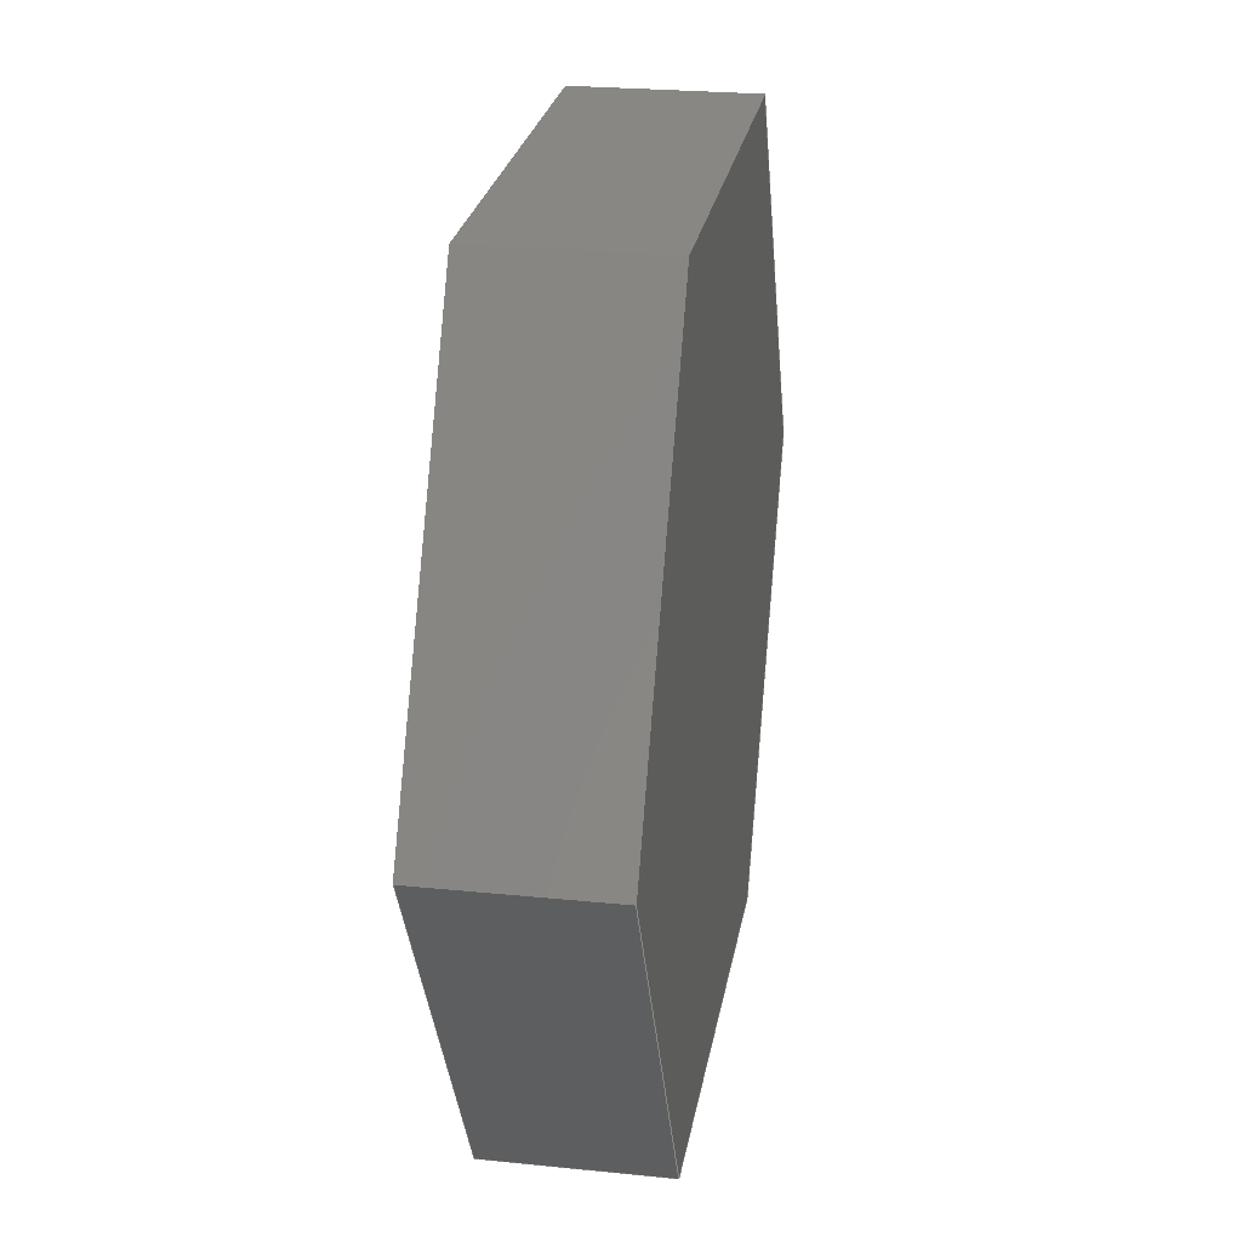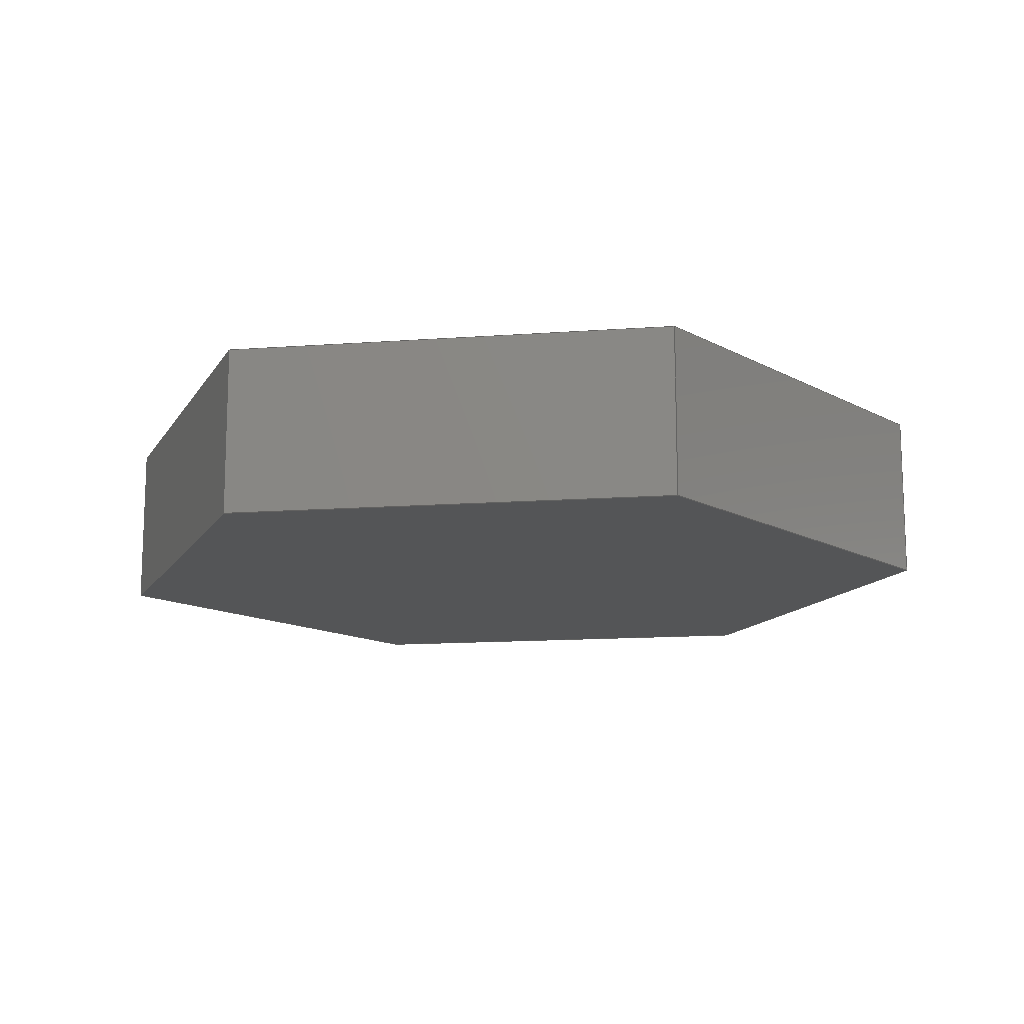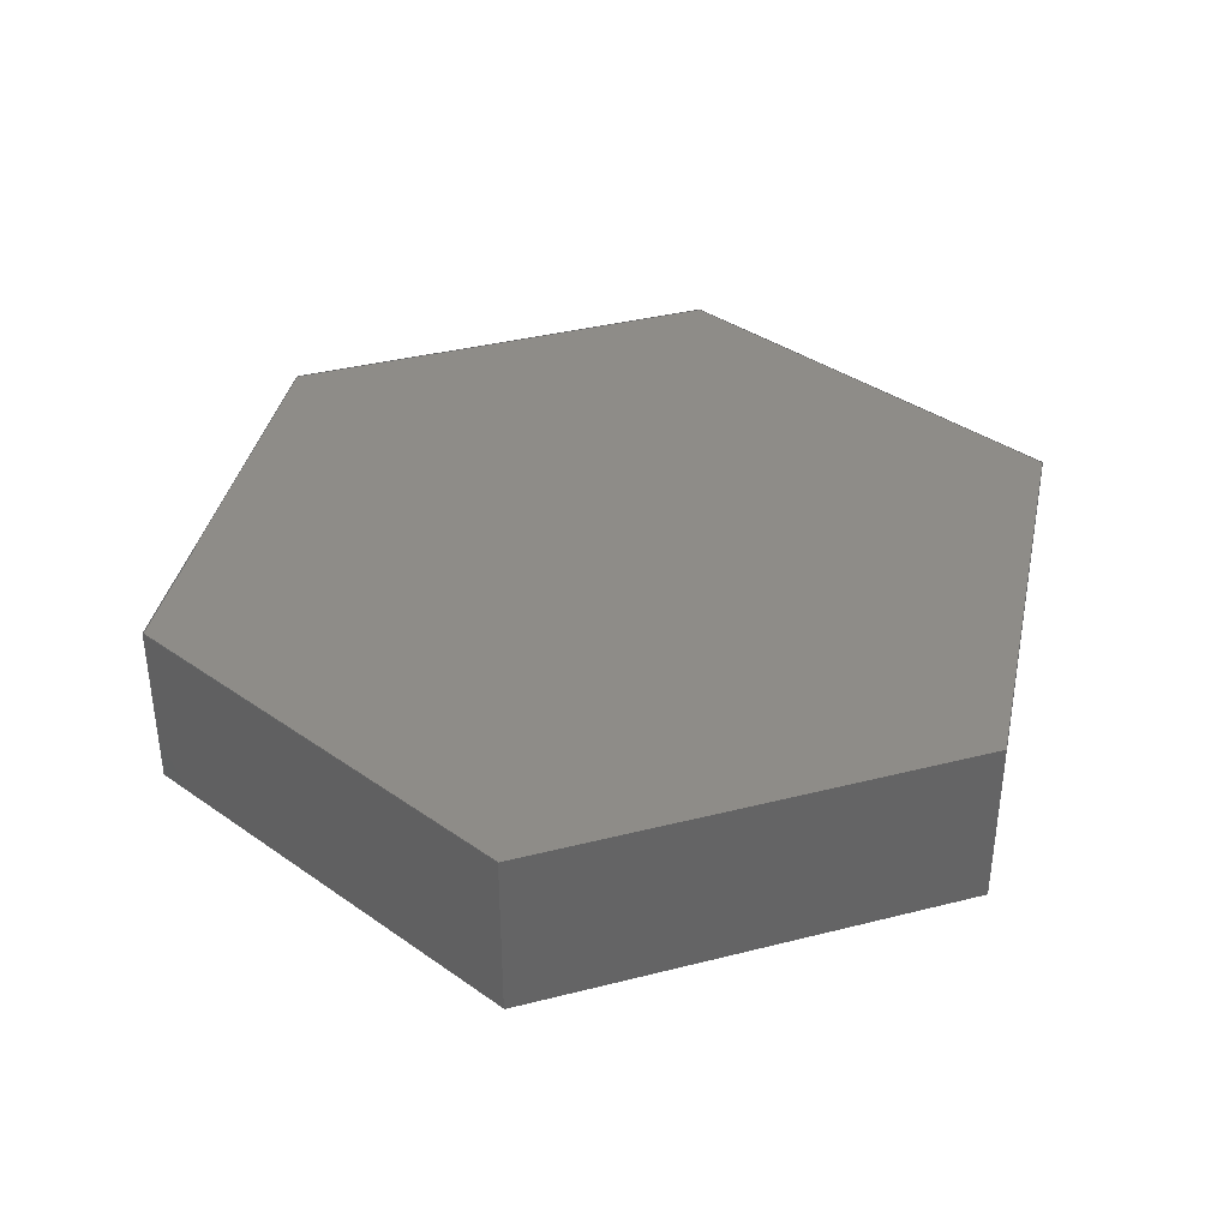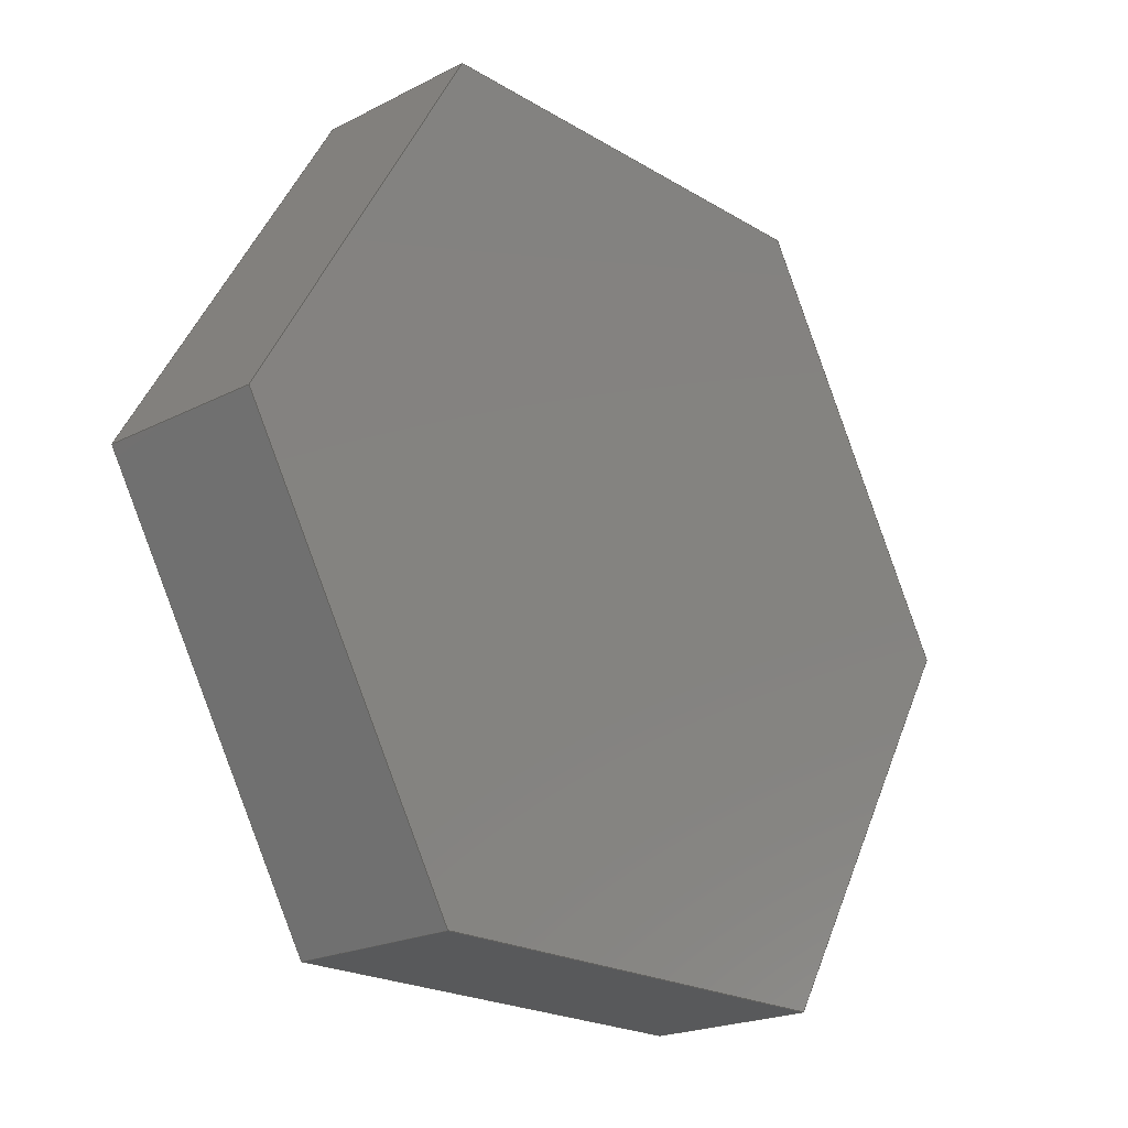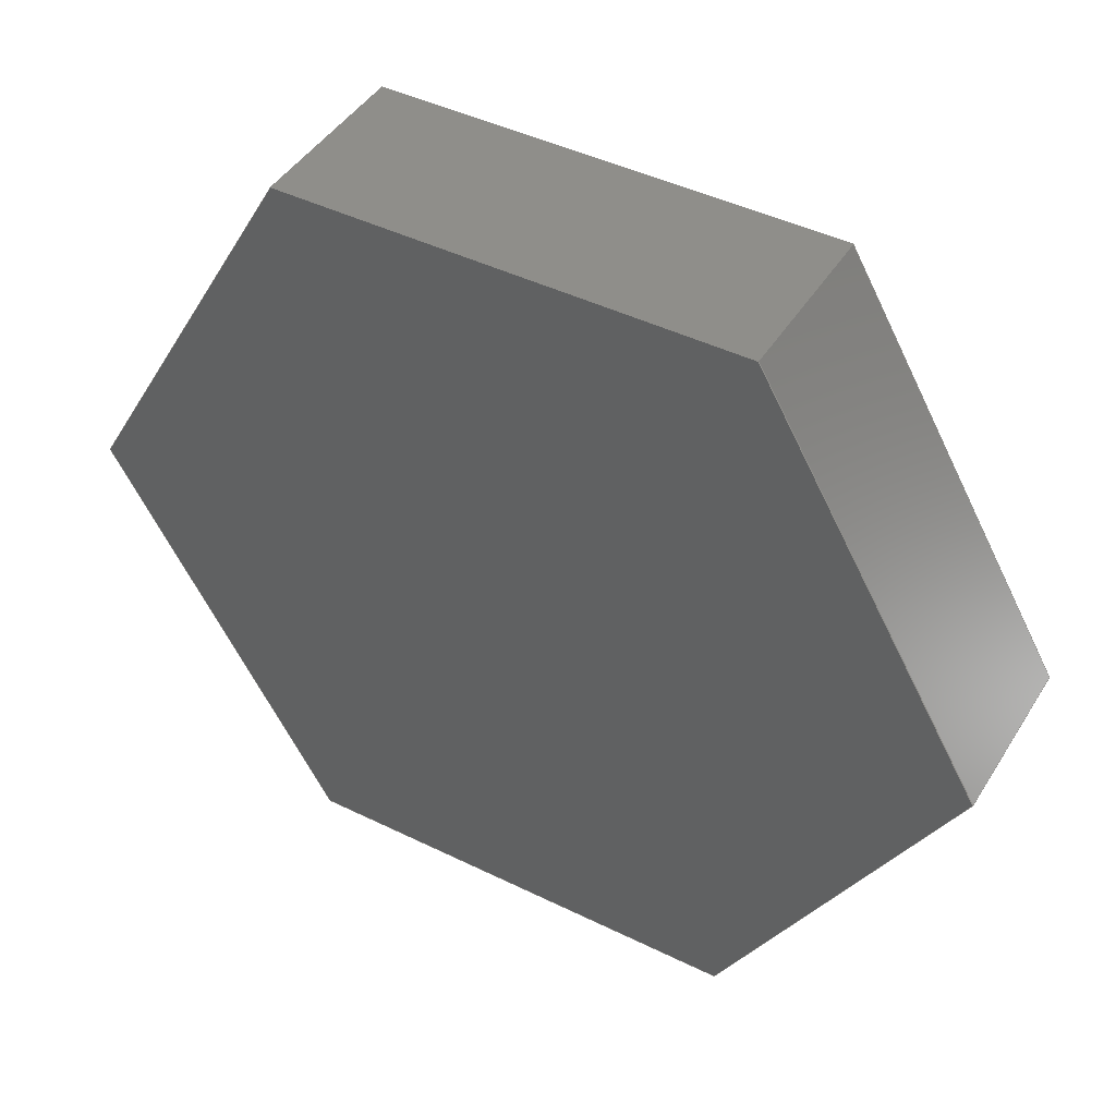
<metadata>
{"format":"step","ext":"step","renderer":"f3d","projection":"perspective","resolution":1024,"background":"white","views":[{"elev":25.0,"azim":-80.6,"up":"+Z"},{"elev":-13.5,"azim":69.4,"up":"+Y"},{"elev":37.5,"azim":-18.0,"up":"+Y"},{"elev":-20.9,"azim":132.7,"up":"+Z"},{"elev":44.2,"azim":29.9,"up":"+Z"}]}
</metadata>
<code>
ISO-10303-21;
DATA;
#1 = APPLICATION_PROTOCOL_DEFINITION('committee draft',
  'automotive_design',1997,#2);
#2 = APPLICATION_CONTEXT(
  'core data for automotive mechanical design processes');
#3 = SHAPE_DEFINITION_REPRESENTATION(#4,#10);
#4 = PRODUCT_DEFINITION_SHAPE('','',#5);
#5 = PRODUCT_DEFINITION('design','',#6,#9);
#6 = PRODUCT_DEFINITION_FORMATION('','',#7);
#7 = PRODUCT('Pad001','Pad001','',(#8));
#8 = MECHANICAL_CONTEXT('',#2,'mechanical');
#9 = PRODUCT_DEFINITION_CONTEXT('part definition',#2,'design');
#10 = ADVANCED_BREP_SHAPE_REPRESENTATION('',(#11,#15),#231);
#11 = AXIS2_PLACEMENT_3D('',#12,#13,#14);
#12 = CARTESIAN_POINT('',(0,0,0));
#13 = DIRECTION('',(0,0,1));
#14 = DIRECTION('',(1,0,-0));
#15 = MANIFOLD_SOLID_BREP('',#16);
#16 = CLOSED_SHELL('',(#17,#57,#88,#119,#150,#181,#203,#217));
#17 = ADVANCED_FACE('',(#18),#52,.F.);
#18 = FACE_BOUND('',#19,.F.);
#19 = EDGE_LOOP('',(#20,#30,#38,#46));
#20 = ORIENTED_EDGE('',*,*,#21,.T.);
#21 = EDGE_CURVE('',#22,#24,#26,.T.);
#22 = VERTEX_POINT('',#23);
#23 = CARTESIAN_POINT('',(10.54,1.167e-16,
    0.1314));
#24 = VERTEX_POINT('',#25);
#25 = CARTESIAN_POINT('',(10.54,-2,0.1314));
#26 = LINE('',#27,#28);
#27 = CARTESIAN_POINT('',(10.54,1.167e-16,
    0.1314));
#28 = VECTOR('',#29,1);
#29 = DIRECTION('',(0,-1,6.661e-16));
#30 = ORIENTED_EDGE('',*,*,#31,.T.);
#31 = EDGE_CURVE('',#24,#32,#34,.T.);
#32 = VERTEX_POINT('',#33);
#33 = CARTESIAN_POINT('',(13.19,-2,4.724));
#34 = LINE('',#35,#36);
#35 = CARTESIAN_POINT('',(10.54,-2,0.1314));
#36 = VECTOR('',#37,1);
#37 = DIRECTION('',(0.5,7.692e-16,0.866));
#38 = ORIENTED_EDGE('',*,*,#39,.F.);
#39 = EDGE_CURVE('',#40,#32,#42,.T.);
#40 = VERTEX_POINT('',#41);
#41 = CARTESIAN_POINT('',(13.19,4.196e-15,
    4.724));
#42 = LINE('',#43,#44);
#43 = CARTESIAN_POINT('',(13.19,4.196e-15,
    4.724));
#44 = VECTOR('',#45,1);
#45 = DIRECTION('',(0,-1,6.661e-16));
#46 = ORIENTED_EDGE('',*,*,#47,.F.);
#47 = EDGE_CURVE('',#22,#40,#48,.T.);
#48 = LINE('',#49,#50);
#49 = CARTESIAN_POINT('',(10.54,1.167e-16,
    0.1314));
#50 = VECTOR('',#51,1);
#51 = DIRECTION('',(0.5,7.692e-16,0.866));
#52 = PLANE('',#53);
#53 = AXIS2_PLACEMENT_3D('',#54,#55,#56);
#54 = CARTESIAN_POINT('',(10.54,1.167e-16,
    0.1314));
#55 = DIRECTION('',(-0.866,3.331e-16,0.5));
#56 = DIRECTION('',(0.5,7.692e-16,0.866));
#57 = ADVANCED_FACE('',(#58),#83,.F.);
#58 = FACE_BOUND('',#59,.F.);
#59 = EDGE_LOOP('',(#60,#61,#69,#77));
#60 = ORIENTED_EDGE('',*,*,#39,.T.);
#61 = ORIENTED_EDGE('',*,*,#62,.T.);
#62 = EDGE_CURVE('',#32,#63,#65,.T.);
#63 = VERTEX_POINT('',#64);
#64 = CARTESIAN_POINT('',(10.54,-2,9.317));
#65 = LINE('',#66,#67);
#66 = CARTESIAN_POINT('',(13.19,-2,4.724));
#67 = VECTOR('',#68,1);
#68 = DIRECTION('',(-0.5,7.692e-16,0.866));
#69 = ORIENTED_EDGE('',*,*,#70,.F.);
#70 = EDGE_CURVE('',#71,#63,#73,.T.);
#71 = VERTEX_POINT('',#72);
#72 = CARTESIAN_POINT('',(10.54,8.275e-15,
    9.317));
#73 = LINE('',#74,#75);
#74 = CARTESIAN_POINT('',(10.54,8.275e-15,
    9.317));
#75 = VECTOR('',#76,1);
#76 = DIRECTION('',(0,-1,6.661e-16));
#77 = ORIENTED_EDGE('',*,*,#78,.F.);
#78 = EDGE_CURVE('',#40,#71,#79,.T.);
#79 = LINE('',#80,#81);
#80 = CARTESIAN_POINT('',(13.19,4.196e-15,
    4.724));
#81 = VECTOR('',#82,1);
#82 = DIRECTION('',(-0.5,7.692e-16,0.866));
#83 = PLANE('',#84);
#84 = AXIS2_PLACEMENT_3D('',#85,#86,#87);
#85 = CARTESIAN_POINT('',(13.19,4.196e-15,
    4.724));
#86 = DIRECTION('',(-0.866,-3.331e-16,-0.5));
#87 = DIRECTION('',(-0.5,7.692e-16,0.866));
#88 = ADVANCED_FACE('',(#89),#114,.F.);
#89 = FACE_BOUND('',#90,.F.);
#90 = EDGE_LOOP('',(#91,#92,#100,#108));
#91 = ORIENTED_EDGE('',*,*,#70,.T.);
#92 = ORIENTED_EDGE('',*,*,#93,.T.);
#93 = EDGE_CURVE('',#63,#94,#96,.T.);
#94 = VERTEX_POINT('',#95);
#95 = CARTESIAN_POINT('',(5.235,-2,9.317));
#96 = LINE('',#97,#98);
#97 = CARTESIAN_POINT('',(10.54,-2,9.317));
#98 = VECTOR('',#99,1);
#99 = DIRECTION('',(-1,0,0));
#100 = ORIENTED_EDGE('',*,*,#101,.F.);
#101 = EDGE_CURVE('',#102,#94,#104,.T.);
#102 = VERTEX_POINT('',#103);
#103 = CARTESIAN_POINT('',(5.235,8.275e-15,
    9.317));
#104 = LINE('',#105,#106);
#105 = CARTESIAN_POINT('',(5.235,8.275e-15,
    9.317));
#106 = VECTOR('',#107,1);
#107 = DIRECTION('',(0,-1,6.661e-16));
#108 = ORIENTED_EDGE('',*,*,#109,.F.);
#109 = EDGE_CURVE('',#71,#102,#110,.T.);
#110 = LINE('',#111,#112);
#111 = CARTESIAN_POINT('',(10.54,8.275e-15,
    9.317));
#112 = VECTOR('',#113,1);
#113 = DIRECTION('',(-1,0,0));
#114 = PLANE('',#115);
#115 = AXIS2_PLACEMENT_3D('',#116,#117,#118);
#116 = CARTESIAN_POINT('',(10.54,8.275e-15,
    9.317));
#117 = DIRECTION('',(0,-6.661e-16,-1));
#118 = DIRECTION('',(-1,0,0));
#119 = ADVANCED_FACE('',(#120),#145,.F.);
#120 = FACE_BOUND('',#121,.F.);
#121 = EDGE_LOOP('',(#122,#123,#131,#139));
#122 = ORIENTED_EDGE('',*,*,#101,.T.);
#123 = ORIENTED_EDGE('',*,*,#124,.T.);
#124 = EDGE_CURVE('',#94,#125,#127,.T.);
#125 = VERTEX_POINT('',#126);
#126 = CARTESIAN_POINT('',(2.583,-2,4.724));
#127 = LINE('',#128,#129);
#128 = CARTESIAN_POINT('',(5.235,-2,9.317));
#129 = VECTOR('',#130,1);
#130 = DIRECTION('',(-0.5,-7.692e-16,-0.866));
#131 = ORIENTED_EDGE('',*,*,#132,.F.);
#132 = EDGE_CURVE('',#133,#125,#135,.T.);
#133 = VERTEX_POINT('',#134);
#134 = CARTESIAN_POINT('',(2.583,4.196e-15,
    4.724));
#135 = LINE('',#136,#137);
#136 = CARTESIAN_POINT('',(2.583,4.196e-15,
    4.724));
#137 = VECTOR('',#138,1);
#138 = DIRECTION('',(0,-1,6.661e-16));
#139 = ORIENTED_EDGE('',*,*,#140,.F.);
#140 = EDGE_CURVE('',#102,#133,#141,.T.);
#141 = LINE('',#142,#143);
#142 = CARTESIAN_POINT('',(5.235,8.275e-15,
    9.317));
#143 = VECTOR('',#144,1);
#144 = DIRECTION('',(-0.5,-7.692e-16,-0.866));
#145 = PLANE('',#146);
#146 = AXIS2_PLACEMENT_3D('',#147,#148,#149);
#147 = CARTESIAN_POINT('',(5.235,8.275e-15,
    9.317));
#148 = DIRECTION('',(0.866,-3.331e-16,-0.5));
#149 = DIRECTION('',(-0.5,-7.692e-16,-0.866));
#150 = ADVANCED_FACE('',(#151),#176,.F.);
#151 = FACE_BOUND('',#152,.F.);
#152 = EDGE_LOOP('',(#153,#154,#162,#170));
#153 = ORIENTED_EDGE('',*,*,#132,.T.);
#154 = ORIENTED_EDGE('',*,*,#155,.T.);
#155 = EDGE_CURVE('',#125,#156,#158,.T.);
#156 = VERTEX_POINT('',#157);
#157 = CARTESIAN_POINT('',(5.235,-2,0.1314));
#158 = LINE('',#159,#160);
#159 = CARTESIAN_POINT('',(2.583,-2,4.724));
#160 = VECTOR('',#161,1);
#161 = DIRECTION('',(0.5,-7.692e-16,-0.866));
#162 = ORIENTED_EDGE('',*,*,#163,.F.);
#163 = EDGE_CURVE('',#164,#156,#166,.T.);
#164 = VERTEX_POINT('',#165);
#165 = CARTESIAN_POINT('',(5.235,1.167e-16,
    0.1314));
#166 = LINE('',#167,#168);
#167 = CARTESIAN_POINT('',(5.235,1.167e-16,
    0.1314));
#168 = VECTOR('',#169,1);
#169 = DIRECTION('',(0,-1,6.661e-16));
#170 = ORIENTED_EDGE('',*,*,#171,.F.);
#171 = EDGE_CURVE('',#133,#164,#172,.T.);
#172 = LINE('',#173,#174);
#173 = CARTESIAN_POINT('',(2.583,4.196e-15,
    4.724));
#174 = VECTOR('',#175,1);
#175 = DIRECTION('',(0.5,-7.692e-16,-0.866));
#176 = PLANE('',#177);
#177 = AXIS2_PLACEMENT_3D('',#178,#179,#180);
#178 = CARTESIAN_POINT('',(2.583,4.196e-15,
    4.724));
#179 = DIRECTION('',(0.866,3.331e-16,0.5));
#180 = DIRECTION('',(0.5,-7.692e-16,-0.866));
#181 = ADVANCED_FACE('',(#182),#198,.F.);
#182 = FACE_BOUND('',#183,.F.);
#183 = EDGE_LOOP('',(#184,#185,#191,#192));
#184 = ORIENTED_EDGE('',*,*,#163,.T.);
#185 = ORIENTED_EDGE('',*,*,#186,.T.);
#186 = EDGE_CURVE('',#156,#24,#187,.T.);
#187 = LINE('',#188,#189);
#188 = CARTESIAN_POINT('',(5.235,-2,0.1314));
#189 = VECTOR('',#190,1);
#190 = DIRECTION('',(1,0,0));
#191 = ORIENTED_EDGE('',*,*,#21,.F.);
#192 = ORIENTED_EDGE('',*,*,#193,.F.);
#193 = EDGE_CURVE('',#164,#22,#194,.T.);
#194 = LINE('',#195,#196);
#195 = CARTESIAN_POINT('',(5.235,1.167e-16,
    0.1314));
#196 = VECTOR('',#197,1);
#197 = DIRECTION('',(1,0,0));
#198 = PLANE('',#199);
#199 = AXIS2_PLACEMENT_3D('',#200,#201,#202);
#200 = CARTESIAN_POINT('',(5.235,1.167e-16,
    0.1314));
#201 = DIRECTION('',(0,6.661e-16,1));
#202 = DIRECTION('',(1,0,0));
#203 = ADVANCED_FACE('',(#204),#212,.T.);
#204 = FACE_BOUND('',#205,.F.);
#205 = EDGE_LOOP('',(#206,#207,#208,#209,#210,#211));
#206 = ORIENTED_EDGE('',*,*,#47,.T.);
#207 = ORIENTED_EDGE('',*,*,#78,.T.);
#208 = ORIENTED_EDGE('',*,*,#109,.T.);
#209 = ORIENTED_EDGE('',*,*,#140,.T.);
#210 = ORIENTED_EDGE('',*,*,#171,.T.);
#211 = ORIENTED_EDGE('',*,*,#193,.T.);
#212 = PLANE('',#213);
#213 = AXIS2_PLACEMENT_3D('',#214,#215,#216);
#214 = CARTESIAN_POINT('',(10.54,1.167e-16,
    0.1314));
#215 = DIRECTION('',(0,1,-8.882e-16));
#216 = DIRECTION('',(0,8.882e-16,1));
#217 = ADVANCED_FACE('',(#218),#226,.F.);
#218 = FACE_BOUND('',#219,.T.);
#219 = EDGE_LOOP('',(#220,#221,#222,#223,#224,#225));
#220 = ORIENTED_EDGE('',*,*,#31,.T.);
#221 = ORIENTED_EDGE('',*,*,#62,.T.);
#222 = ORIENTED_EDGE('',*,*,#93,.T.);
#223 = ORIENTED_EDGE('',*,*,#124,.T.);
#224 = ORIENTED_EDGE('',*,*,#155,.T.);
#225 = ORIENTED_EDGE('',*,*,#186,.T.);
#226 = PLANE('',#227);
#227 = AXIS2_PLACEMENT_3D('',#228,#229,#230);
#228 = CARTESIAN_POINT('',(10.54,-2,0.1314));
#229 = DIRECTION('',(0,1,-8.882e-16));
#230 = DIRECTION('',(0,8.882e-16,1));
#231 = ( GEOMETRIC_REPRESENTATION_CONTEXT(3) 
GLOBAL_UNCERTAINTY_ASSIGNED_CONTEXT((#235)) GLOBAL_UNIT_ASSIGNED_CONTEXT
((#232,#233,#234)) REPRESENTATION_CONTEXT('Context #1',
  '3D Context with UNIT and UNCERTAINTY') );
#232 = ( LENGTH_UNIT() NAMED_UNIT(*) SI_UNIT(.MILLI.,.METRE.) );
#233 = ( NAMED_UNIT(*) PLANE_ANGLE_UNIT() SI_UNIT($,.RADIAN.) );
#234 = ( NAMED_UNIT(*) SI_UNIT($,.STERADIAN.) SOLID_ANGLE_UNIT() );
#235 = UNCERTAINTY_MEASURE_WITH_UNIT(LENGTH_MEASURE(1e-07),#232,
  'distance_accuracy_value','confusion accuracy');
#236 = PRODUCT_TYPE('part',$,(#7));
#237 = MECHANICAL_DESIGN_GEOMETRIC_PRESENTATION_REPRESENTATION('',(#238)
  ,#231);
#238 = STYLED_ITEM('color',(#239),#15);
#239 = PRESENTATION_STYLE_ASSIGNMENT((#240,#246));
#240 = SURFACE_STYLE_USAGE(.BOTH.,#241);
#241 = SURFACE_SIDE_STYLE('',(#242));
#242 = SURFACE_STYLE_FILL_AREA(#243);
#243 = FILL_AREA_STYLE('',(#244));
#244 = FILL_AREA_STYLE_COLOUR('',#245);
#245 = COLOUR_RGB('',0.1,0.25,0.7);
#246 = CURVE_STYLE('',#247,POSITIVE_LENGTH_MEASURE(0.1),#245);
#247 = DRAUGHTING_PRE_DEFINED_CURVE_FONT('continuous');
ENDSEC;
END-ISO-10303-21;

</code>
